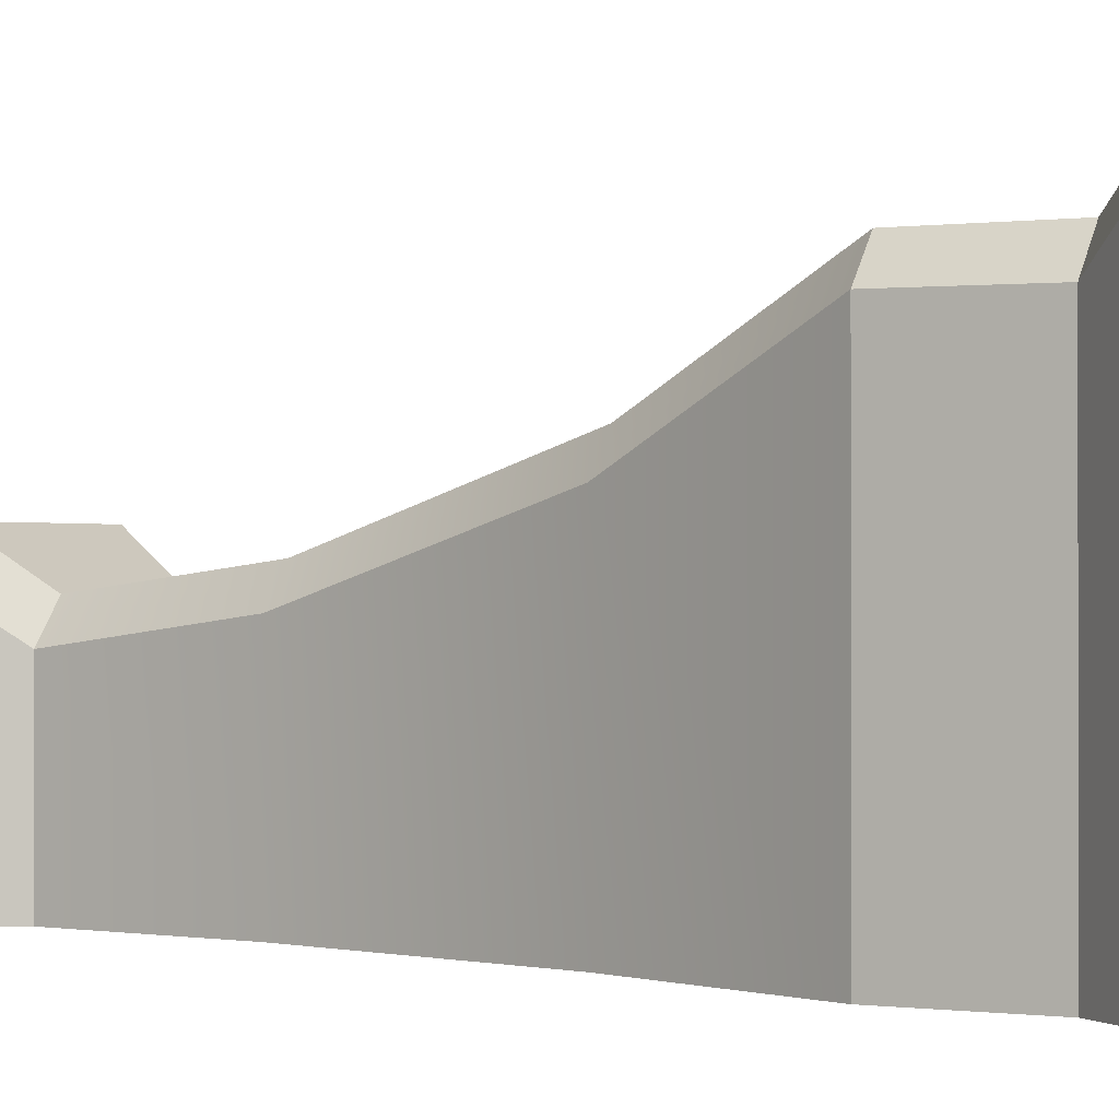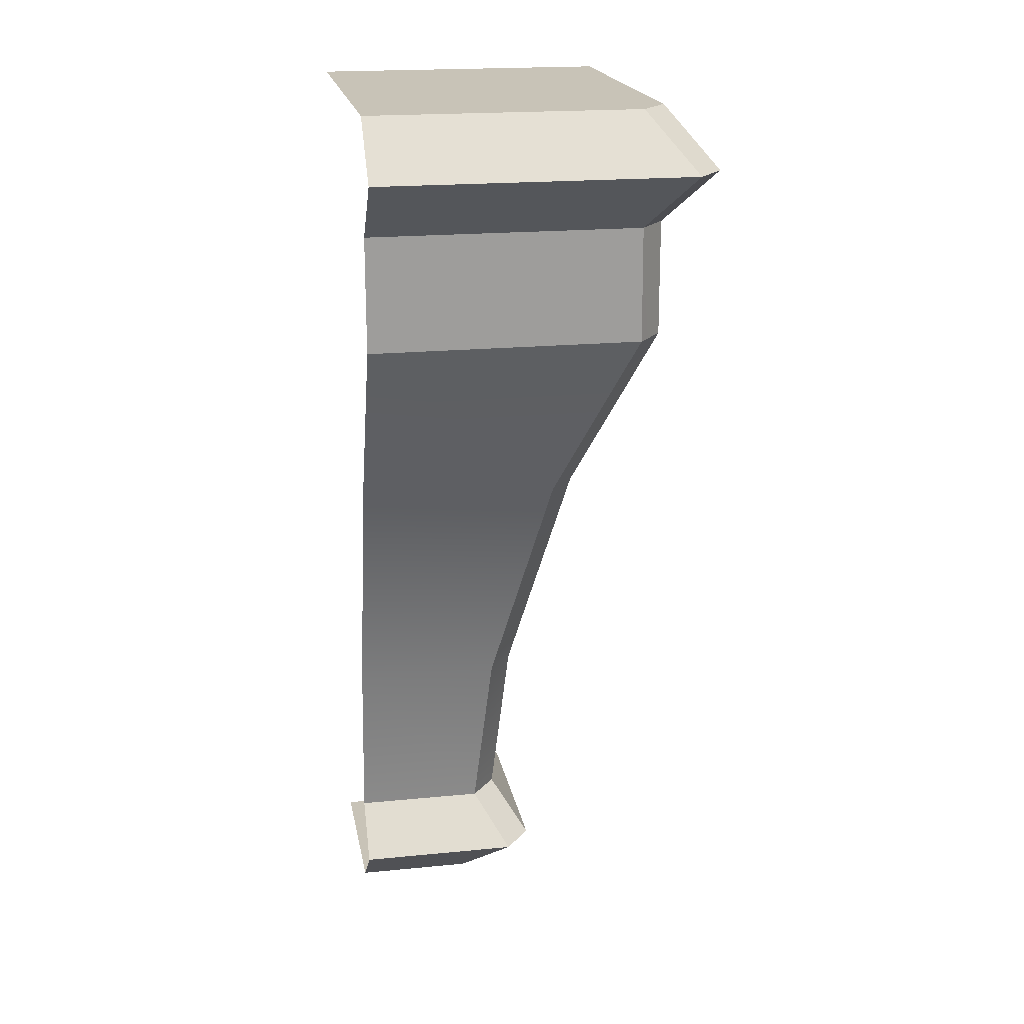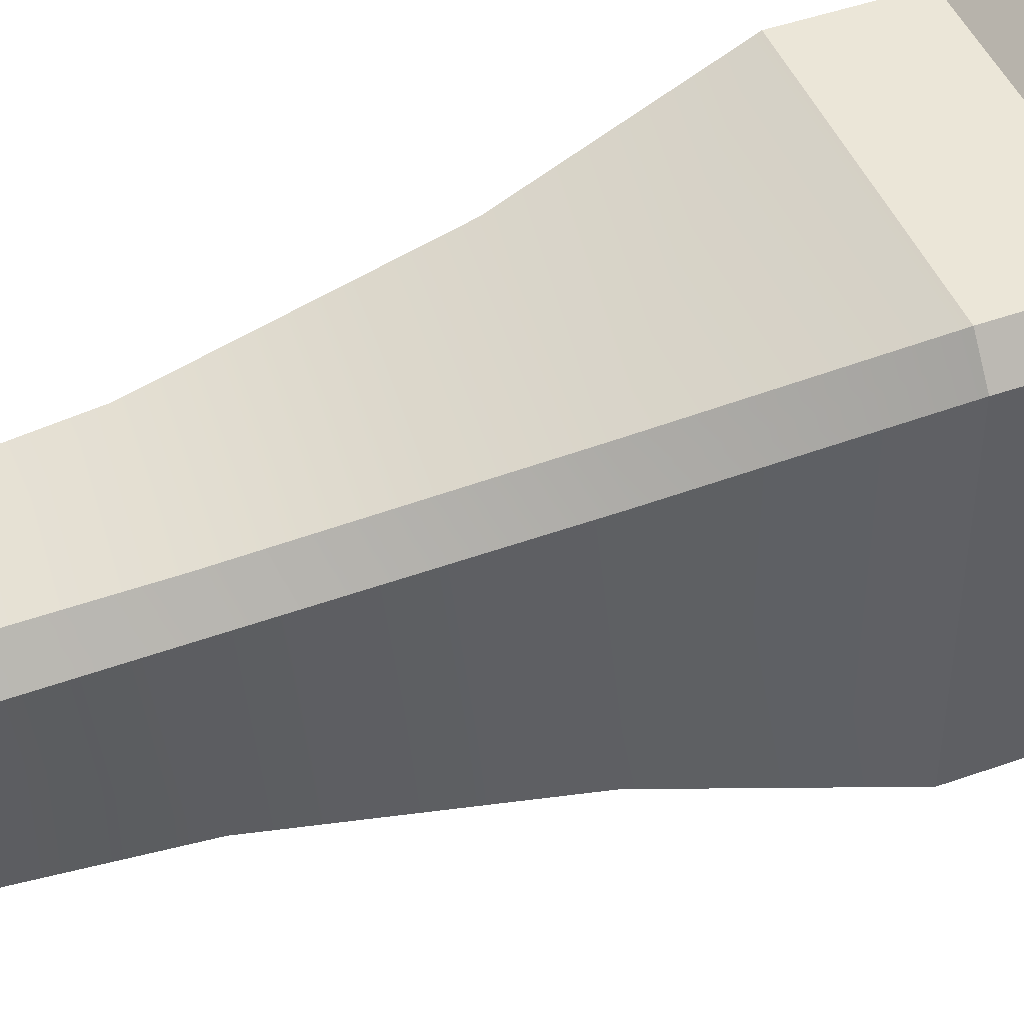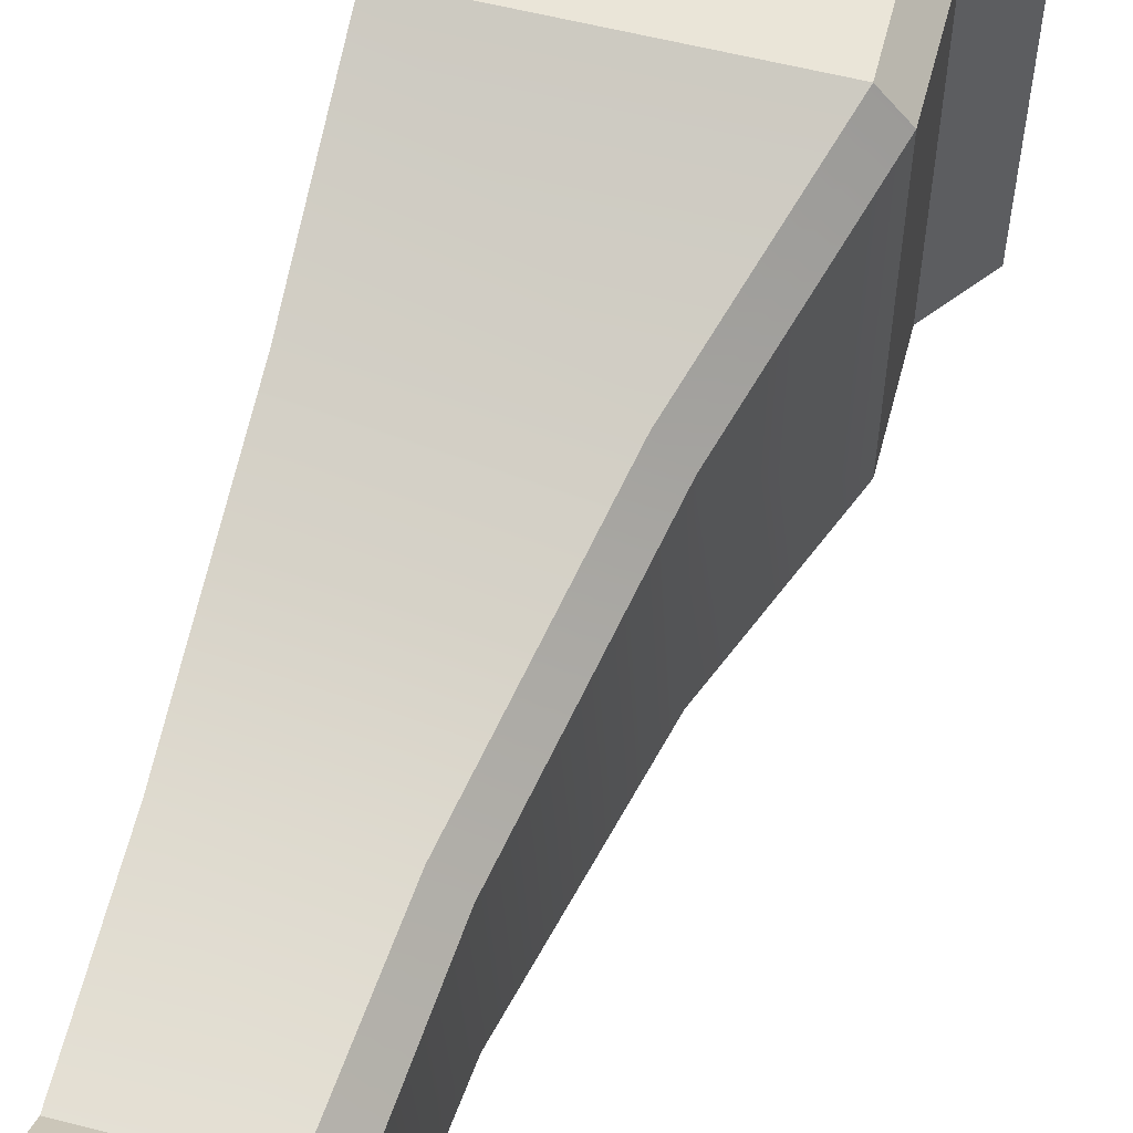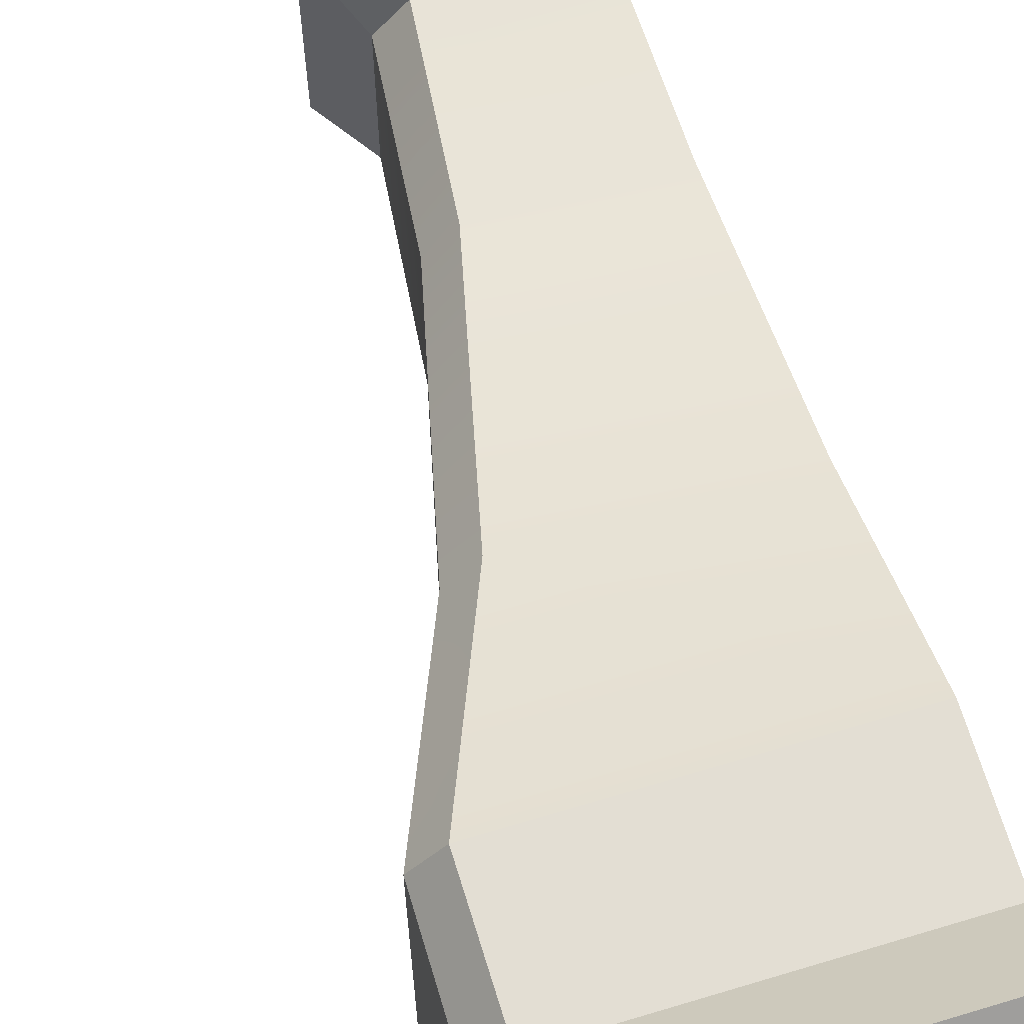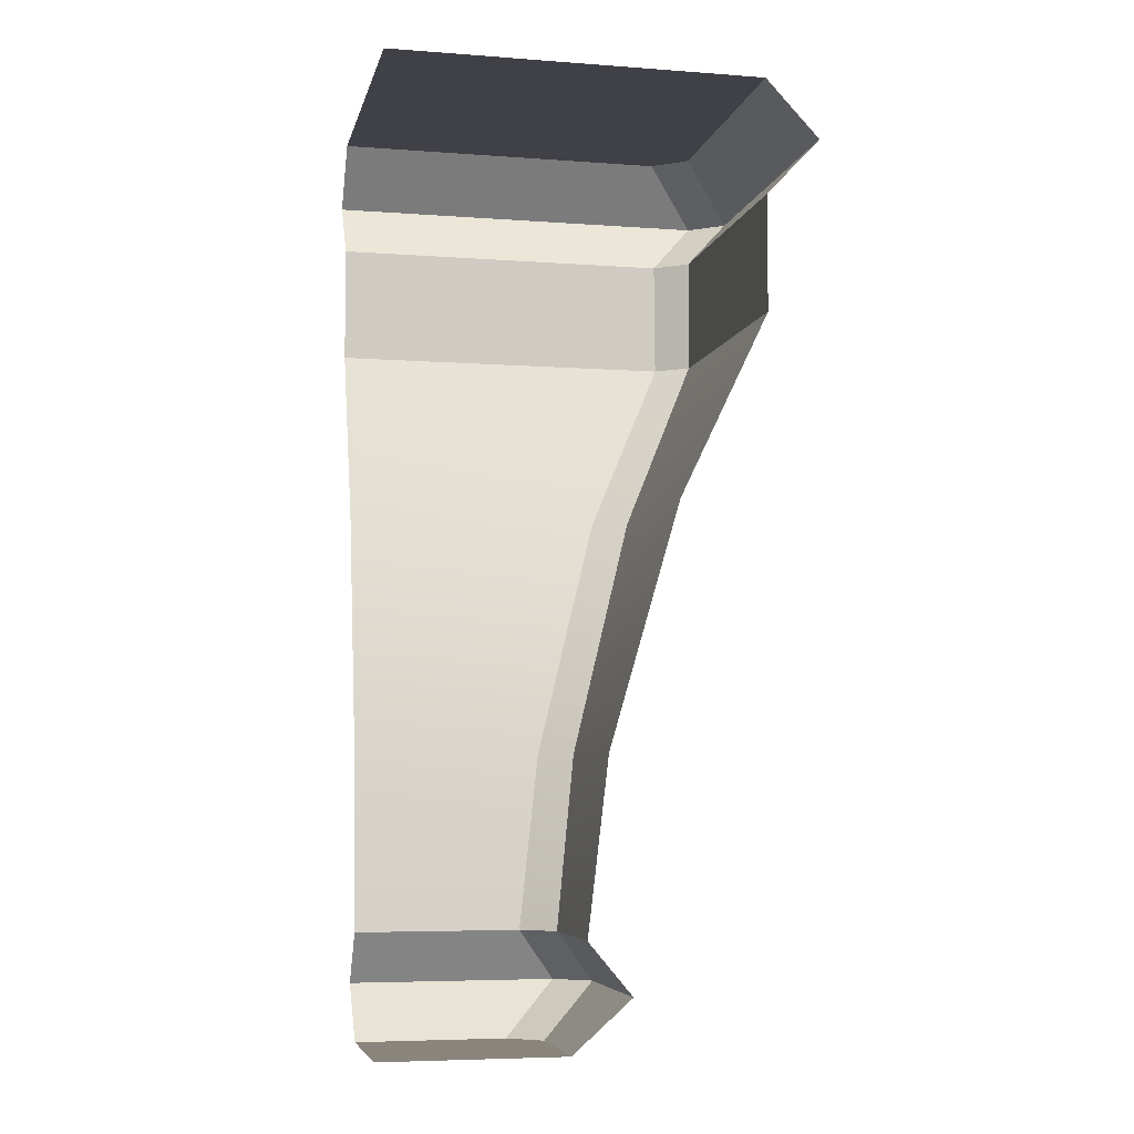
<metadata>
{"format":"obj","ext":"obj","renderer":"f3d","projection":"perspective","resolution":1024,"background":"white","views":[{"elev":-0.3,"azim":119.3,"up":"+Z"},{"elev":19.7,"azim":-10.3,"up":"+Y"},{"elev":46.5,"azim":68.0,"up":"+Z"},{"elev":58.7,"azim":14.7,"up":"+Z"},{"elev":67.3,"azim":163.2,"up":"+Z"},{"elev":-6.0,"azim":-102.5,"up":"+Y"}]}
</metadata>
<code>
v -0.0593 0.3869 -0.1937
v -0.0593 0.3869 -0.8047
v 0.003937 1.033 -0.8047
v 0.003937 1.033 -0.1115
v -0.1056 0 -0.252
v -0.1056 0 -0.8047
v 0.07312 0.1934 -0.8047
v 0.07312 0.1934 -0.03962
v 0.4885 3.06 0.4788
v 0.4885 3.06 -0.8047
v 0.6551 3.278 -0.8047
v 0.6551 3.278 0.6756
v 0.4885 3.496 -0.8047
v 0.4885 3.496 0.4711
v 0.2179 1.933 0.1486
v 0.2179 1.933 -0.8047
v 0.4885 2.623 -0.8047
v 0.4885 2.623 0.4824
v -0.04343 1.033 -0.05334
v -0.1085 0.3869 -0.1333
v 0.4391 3.06 0.5395
v 0.4406 2.623 0.5412
v 0.6025 3.278 0.7402
v 0.436 3.496 0.5356
v 0.1694 1.933 0.2081
v -0.2052 0 -0.2521
v -0.6551 0 -0.8047
v 0.02048 0.1934 0.02512
v -0.1554 0 -0.1909
v -0.6551 3.496 -0.8047
v -0.1576 0.3869 -0.07281
v -0.09074 1.033 0.004818
v -0.655 1.033 0.004795
v -0.655 0.3869 -0.07281
v -0.2052 0 -0.1298
v -0.03226 0.1934 0.08988
v -0.655 0.1934 0.08988
v -0.655 0 -0.1298
v 0.3898 3.06 0.6001
v 0.5499 3.278 0.8047
v -0.655 3.278 0.8047
v -0.655 3.06 0.6001
v 0.3834 3.496 0.6001
v -0.655 3.496 0.6001
v 0.121 1.933 0.2677
v 0.3927 2.623 0.6001
v -0.655 2.623 0.6001
v -0.655 1.933 0.2677
f 1 2 3
f 1 3 4
f 5 6 7
f 5 7 8
f 7 2 1
f 7 1 8
f 9 10 11
f 9 11 12
f 11 13 14
f 11 14 12
f 15 16 17
f 15 17 18
f 4 3 16
f 4 16 15
f 4 19 20
f 4 20 1
f 9 21 22
f 9 22 18
f 12 23 21
f 12 21 9
f 12 14 24
f 12 24 23
f 18 22 25
f 18 25 15
f 15 25 19
f 15 19 4
f 9 18 17
f 9 17 10
f 6 5 26
f 6 26 27
f 20 28 8
f 20 8 1
f 29 5 8
f 29 8 28
f 24 14 13
f 24 13 30
f 29 26 5
f 31 32 33
f 31 33 34
f 35 36 37
f 35 37 38
f 31 34 37
f 31 37 36
f 39 40 41
f 39 41 42
f 43 44 41
f 43 41 40
f 45 46 47
f 45 47 48
f 32 45 48
f 32 48 33
f 31 20 19
f 31 19 32
f 22 21 39
f 22 39 46
f 39 21 23
f 39 23 40
f 23 24 43
f 23 43 40
f 45 25 22
f 45 22 46
f 32 19 25
f 32 25 45
f 47 46 39
f 47 39 42
f 38 27 26
f 38 26 35
f 31 36 28
f 31 28 20
f 28 36 35
f 28 35 29
f 44 43 24
f 44 24 30
f 29 35 26

</code>
